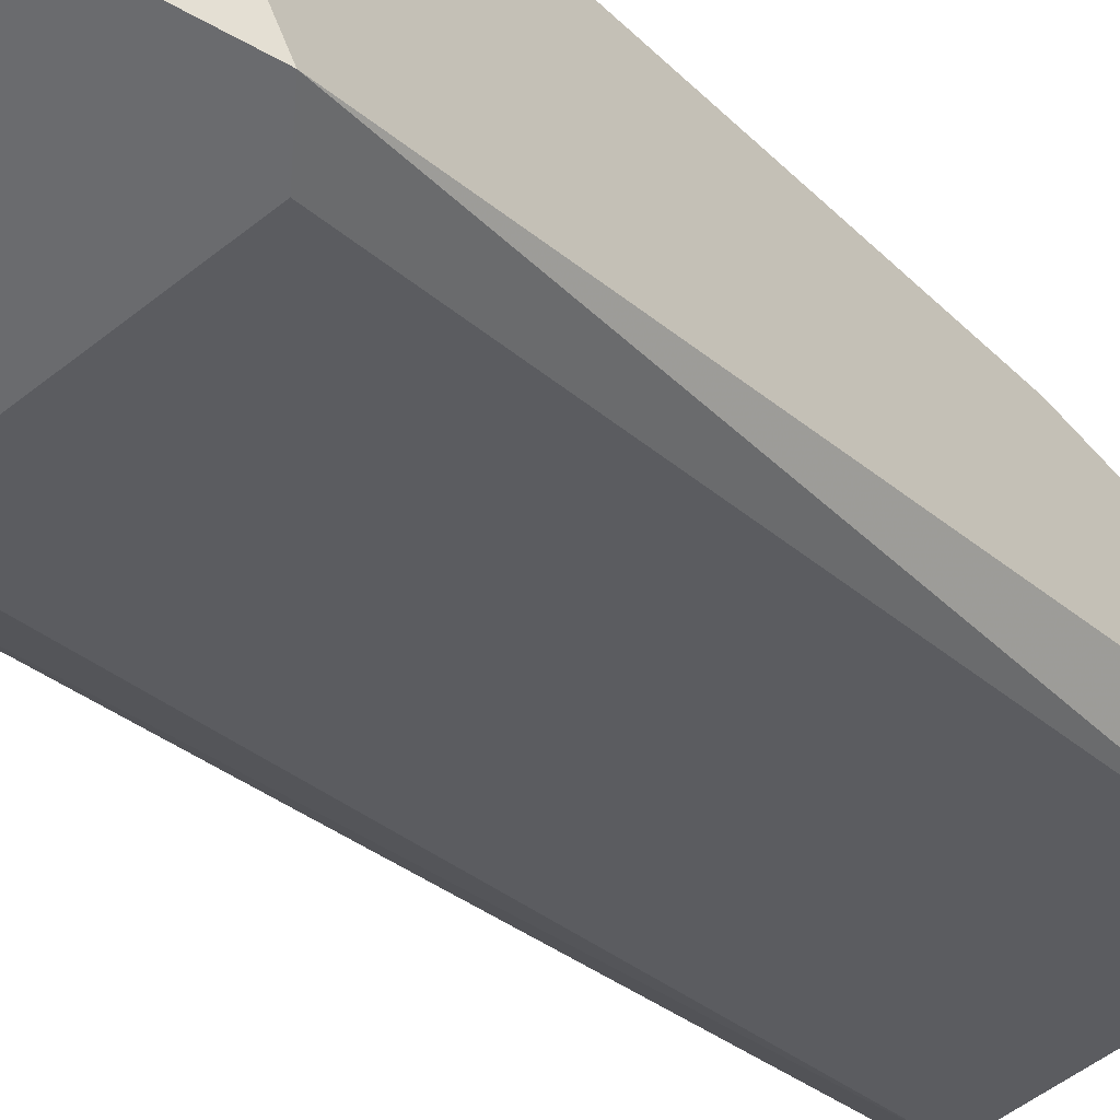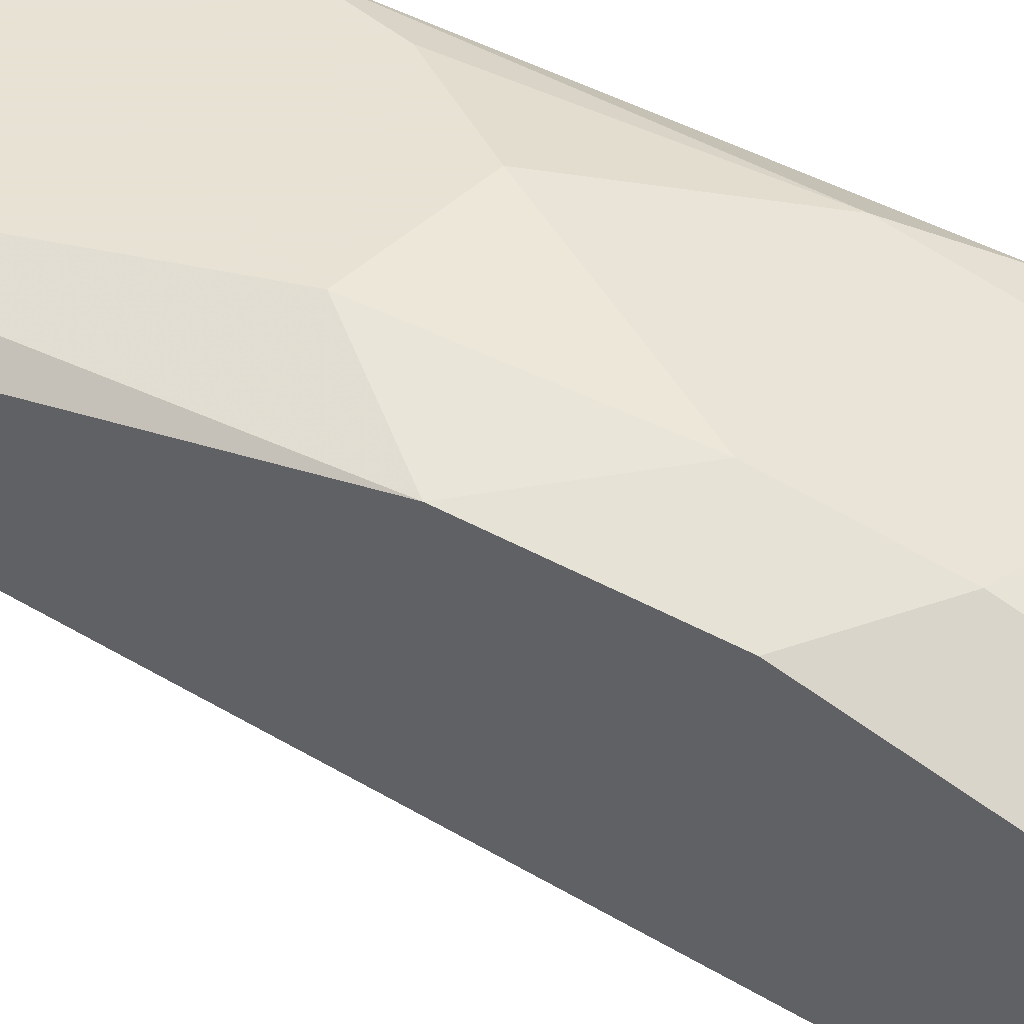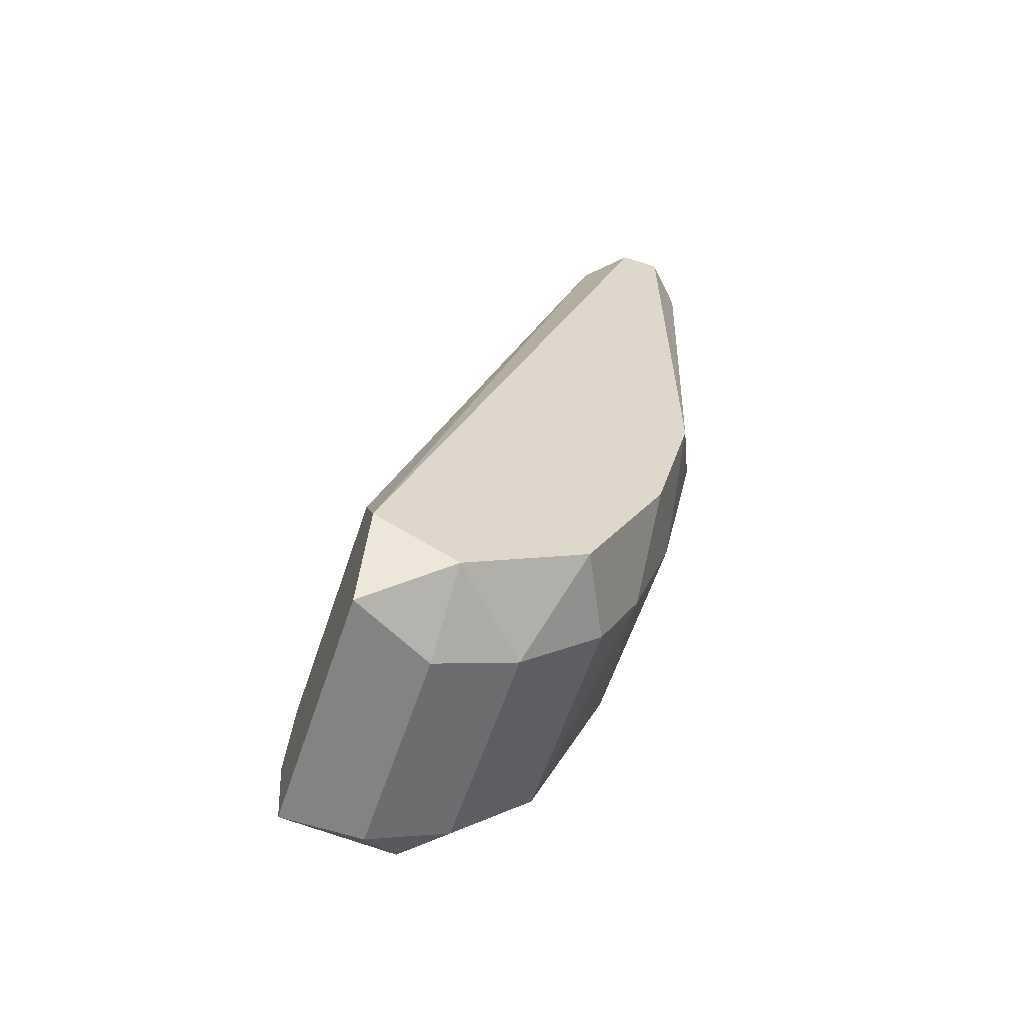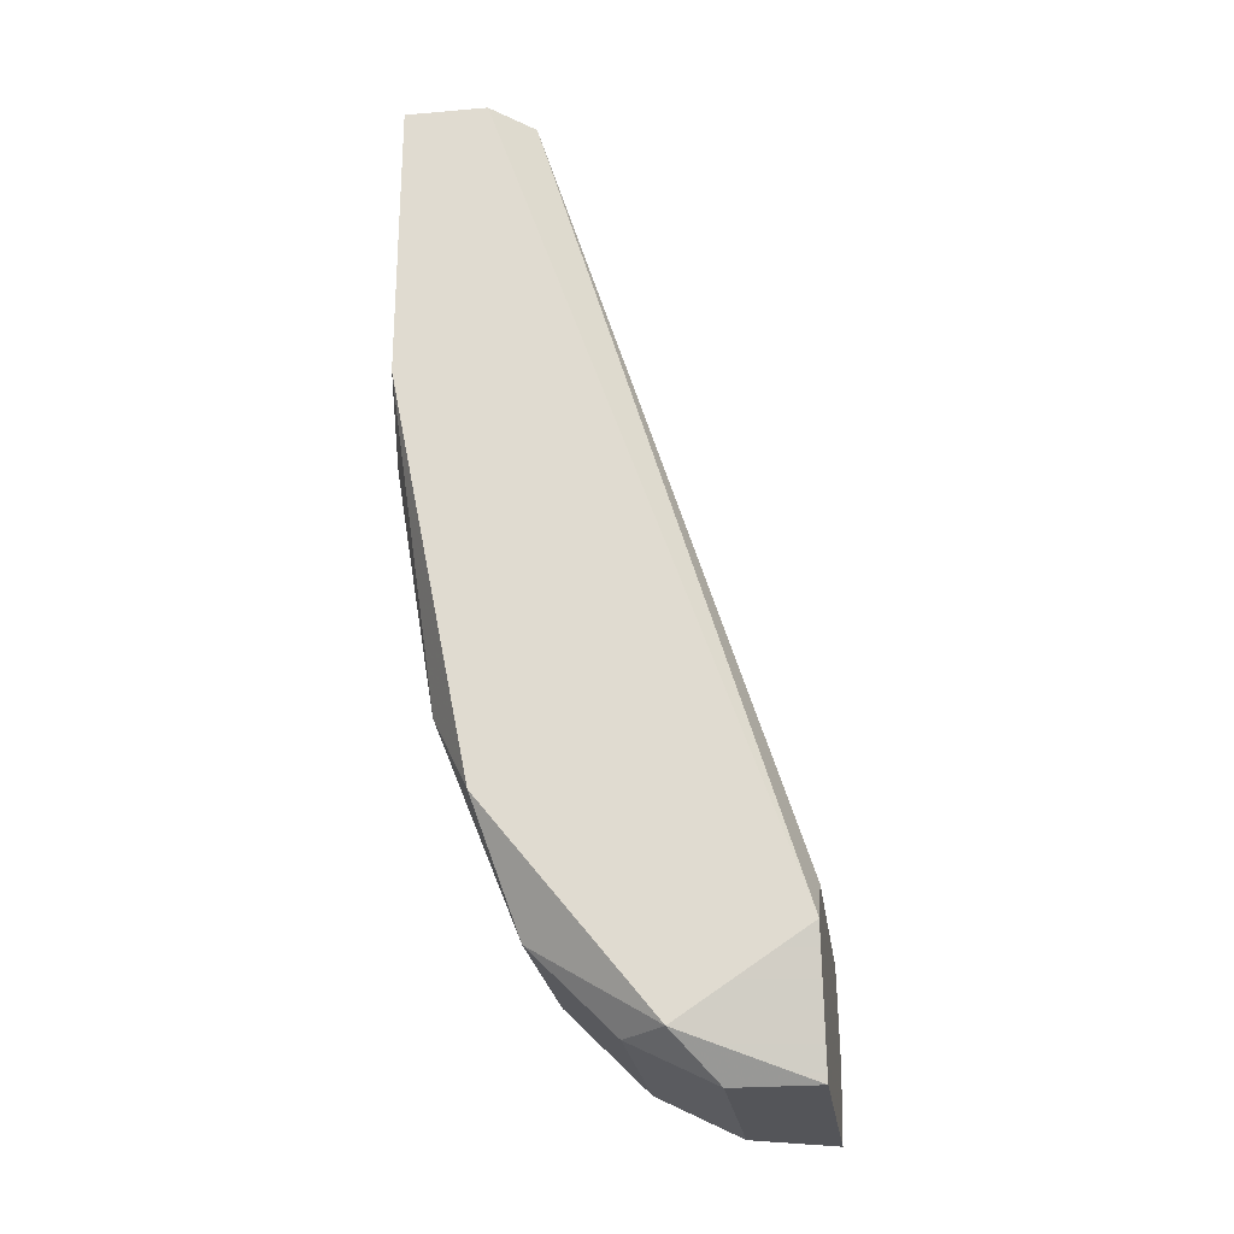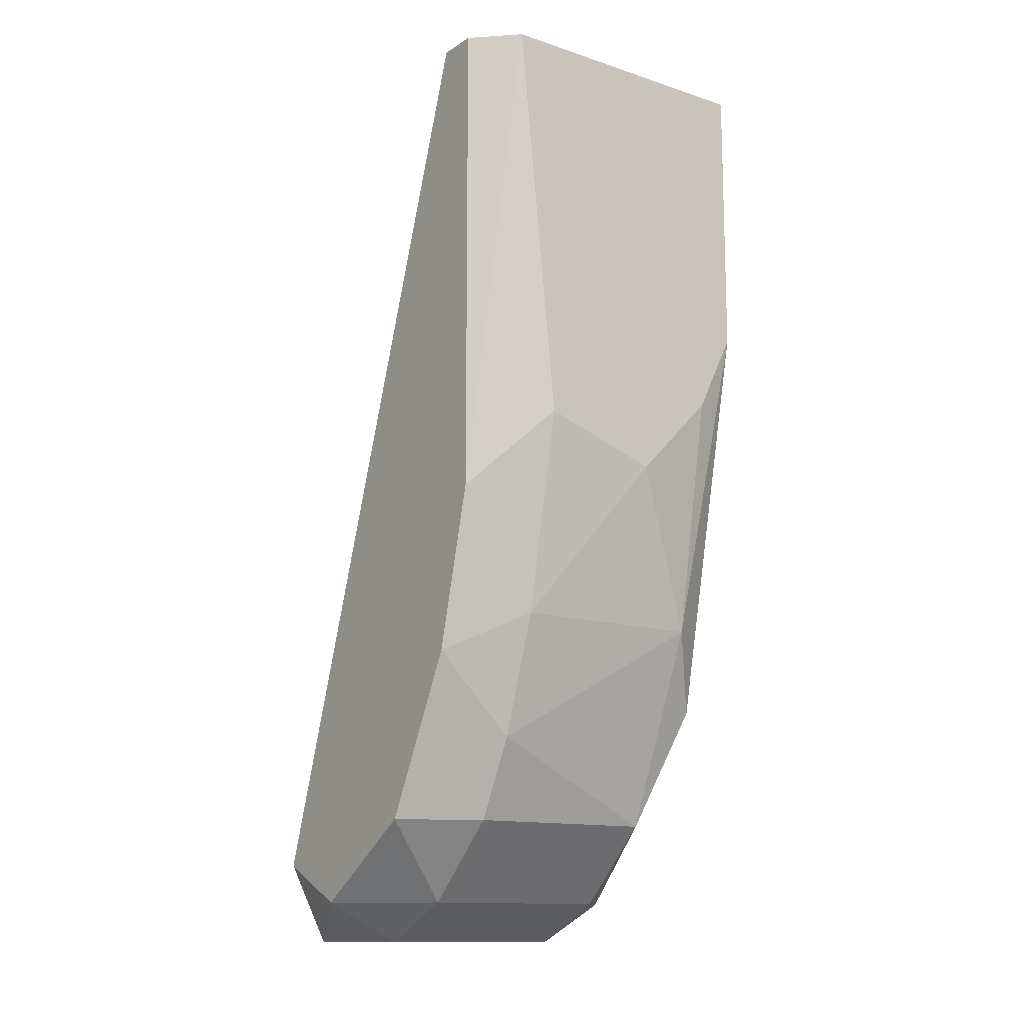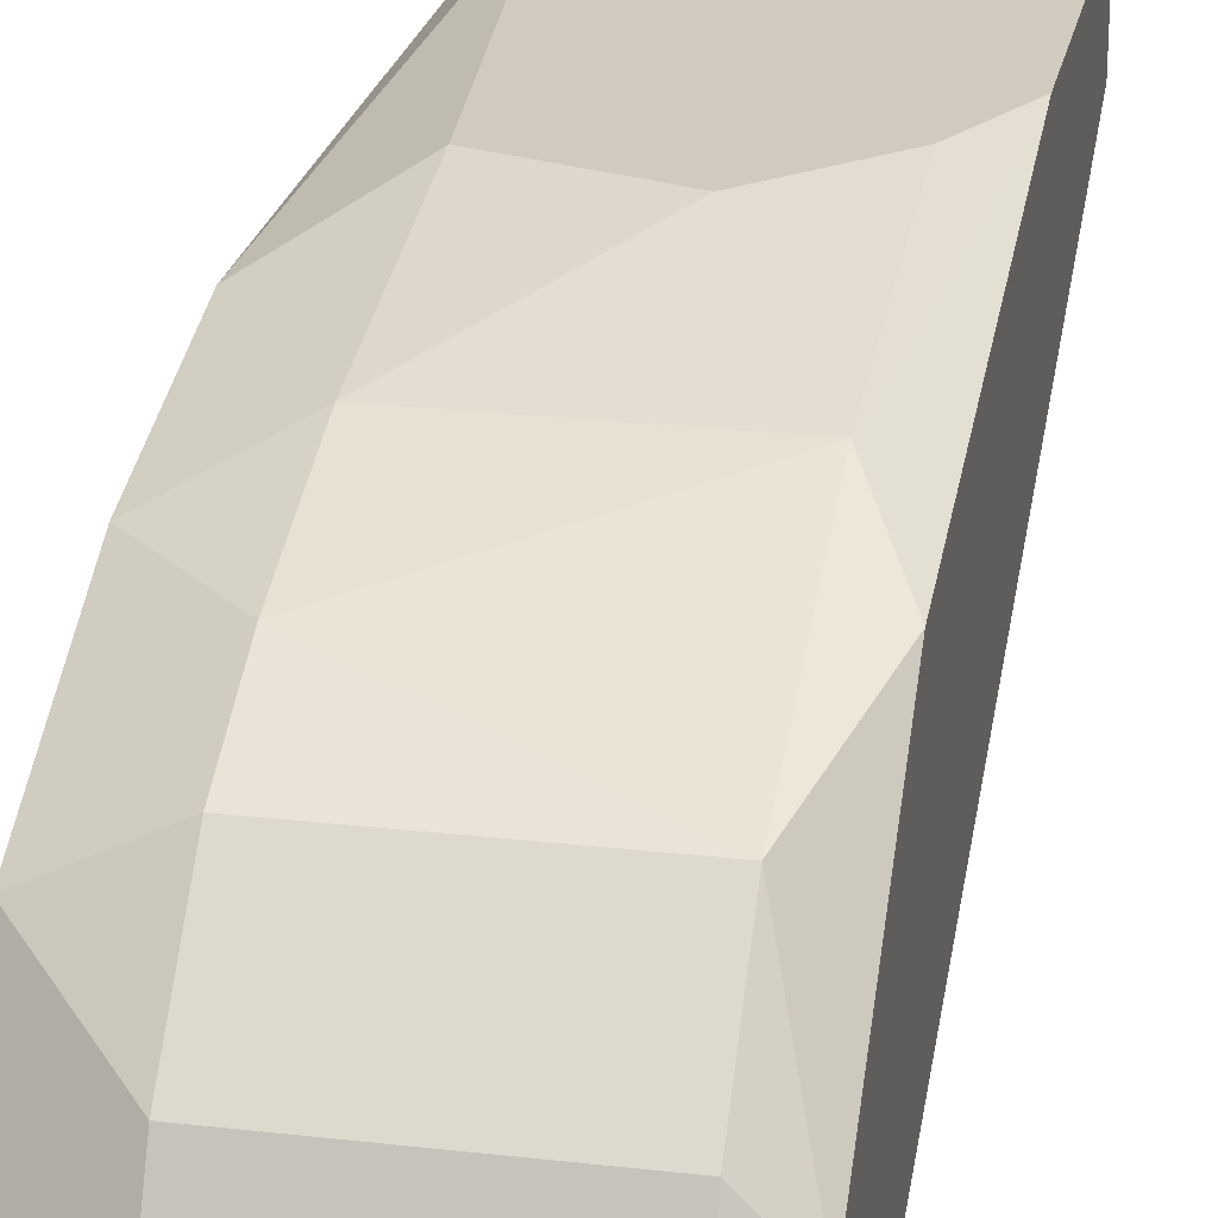
<metadata>
{"format":"obj","ext":"obj","renderer":"f3d","projection":"perspective","resolution":1024,"background":"white","views":[{"elev":-53.4,"azim":-139.6,"up":"+Y"},{"elev":40.6,"azim":111.4,"up":"+Y"},{"elev":-61.0,"azim":71.4,"up":"+Z"},{"elev":-24.7,"azim":-82.0,"up":"+Z"},{"elev":-13.0,"azim":143.6,"up":"+Z"},{"elev":23.5,"azim":-169.0,"up":"+Y"}]}
</metadata>
<code>
v 0.001757 0.01768 -0.01179
v 0.001757 0.01915 -0.01106
v 0.001757 0.02284 -0.002212
v 0.001757 0.0221 -0.005896
v 0.001757 0.02136 -0.008108
v 0.001757 0.02063 -0.009582
v -0.001929 0.01621 -0.008845
v -0.001929 0.01621 -0.01179
v -0.001929 0.01768 -0.01179
v -0.001929 0.01915 -0.01106
v -0.001929 0.02284 -0.001476
v -0.001929 0.0221 -0.005896
v -0.001929 0.02063 -0.009582
v -0.001929 0.02063 0.005159
v 0.003232 0.01621 -0.01032
v 0.003232 0.01768 -0.01106
v 0.003232 0.01989 -0.009582
v 0.003232 0.0221 -0.003686
v 0.003232 0.0221 0.005159
v 0.003232 0.02136 0.005159
v 0.003232 0.02136 -0.006633
v -0.002666 0.01621 -0.009582
v -0.002666 0.02284 -2e-06
v -0.002666 0.02284 0.005159
v -0.002666 0.01842 -0.01106
v -0.002666 0.02136 -0.00737
v -0.002666 0.02136 0.005159
v 0.002495 0.01621 -0.008845
v 0.002495 0.01621 -0.01179
v 0.002495 0.02284 0.005159
v 0.002495 0.02063 0.005159
v -0.000454 0.02284 -0.002949
f 9 2 1
f 2 16 1
f 29 9 1
f 16 29 1
f 2 13 6
f 17 2 6
f 10 2 9
f 2 10 13
f 2 17 16
f 3 18 4
f 3 4 32
f 24 3 11
f 11 3 32
f 3 30 18
f 3 24 30
f 5 12 4
f 21 5 4
f 4 12 32
f 18 21 4
f 13 5 6
f 5 17 6
f 12 5 13
f 21 17 5
f 14 22 7
f 28 14 7
f 22 28 7
f 8 25 9
f 29 8 9
f 8 22 25
f 8 28 22
f 8 29 28
f 25 10 9
f 13 10 25
f 11 12 23
f 12 11 32
f 24 11 23
f 26 12 13
f 12 26 23
f 26 13 25
f 14 20 24
f 20 14 31
f 22 14 27
f 14 24 27
f 14 28 31
f 17 15 16
f 15 29 16
f 17 20 15
f 15 20 31
f 28 29 15
f 28 15 31
f 20 17 21
f 20 18 19
f 18 30 19
f 20 21 18
f 30 20 19
f 24 20 30
f 24 26 22
f 24 22 27
f 22 26 25
f 26 24 23

</code>
